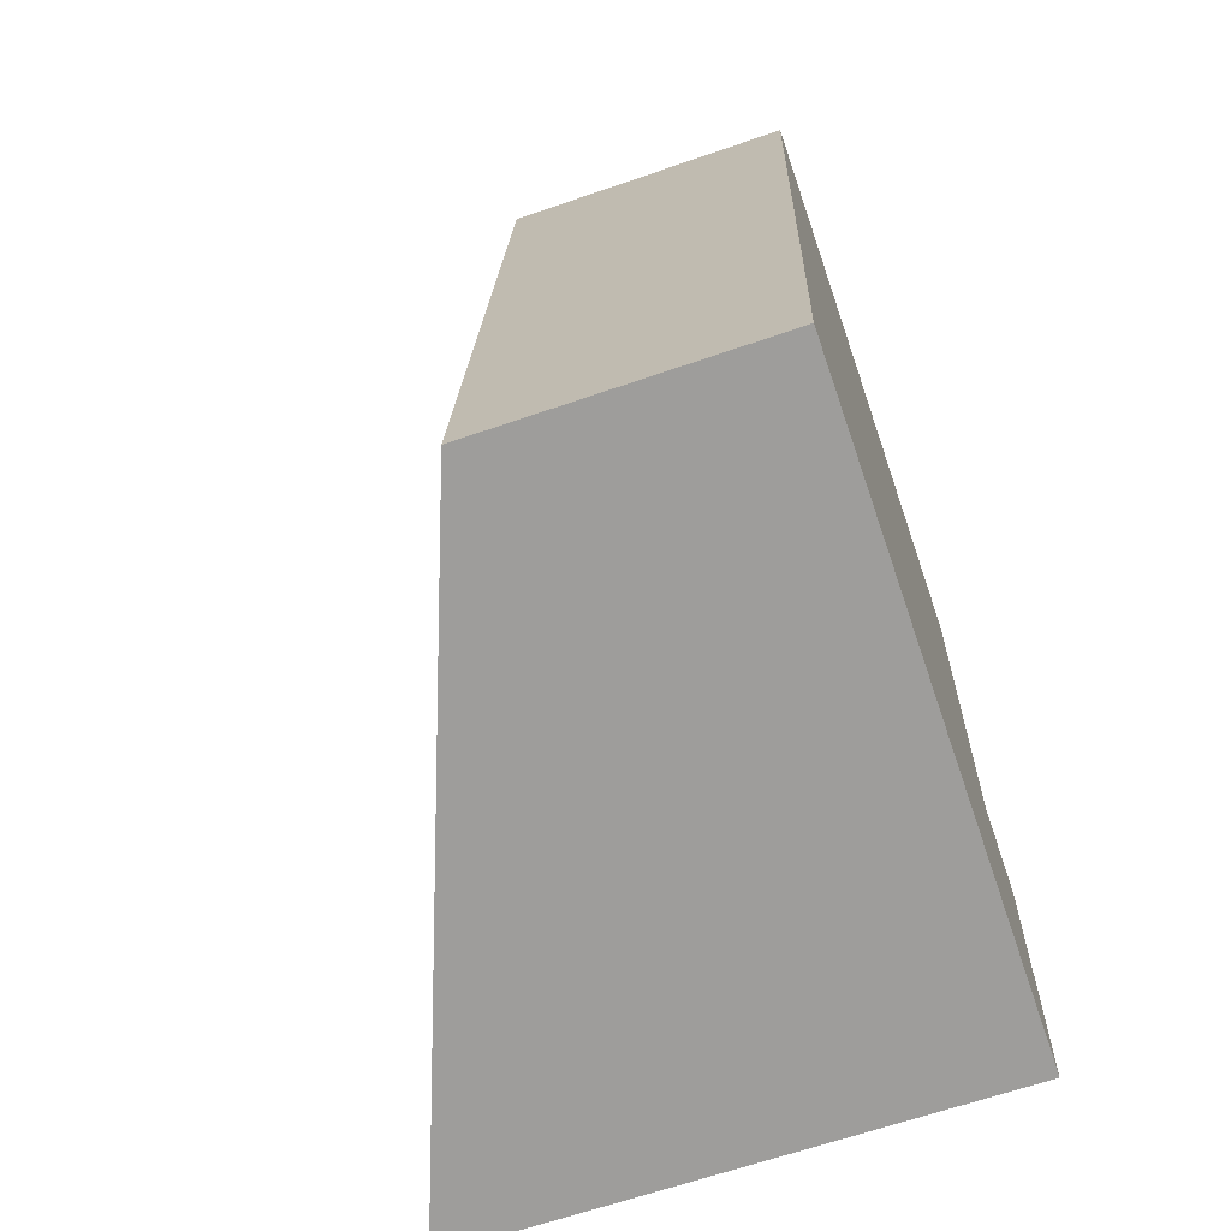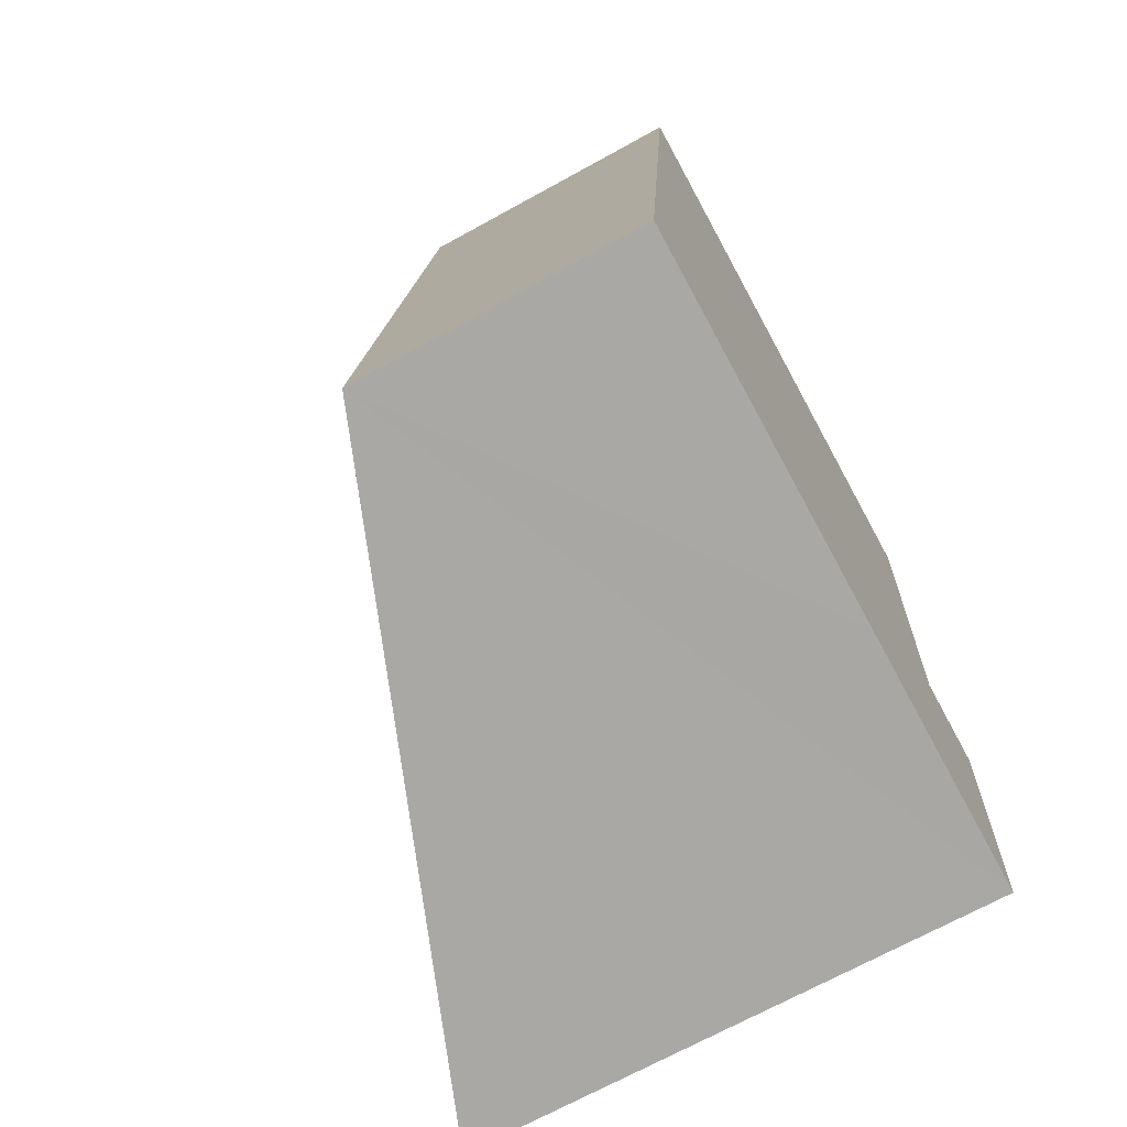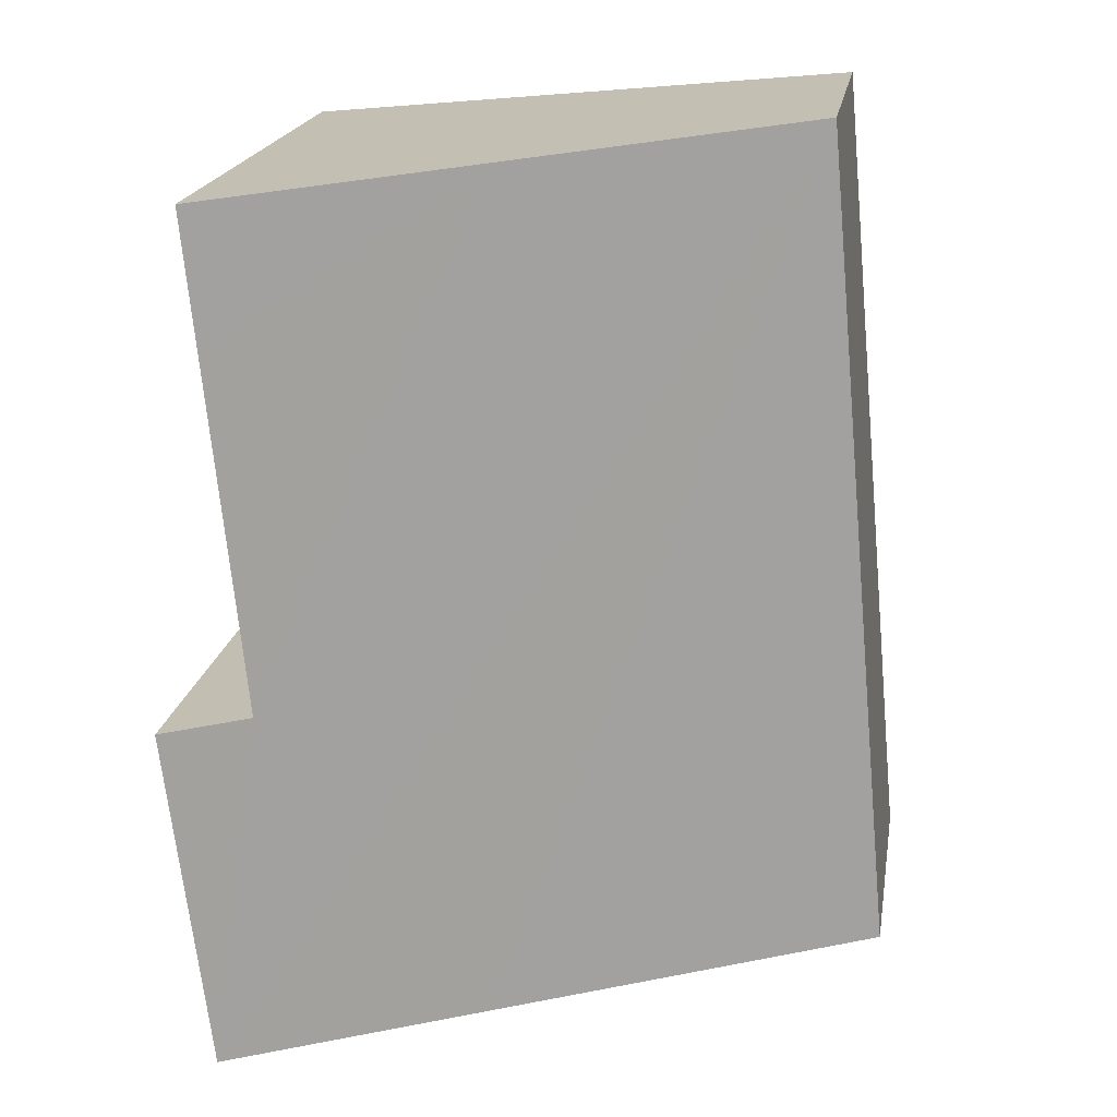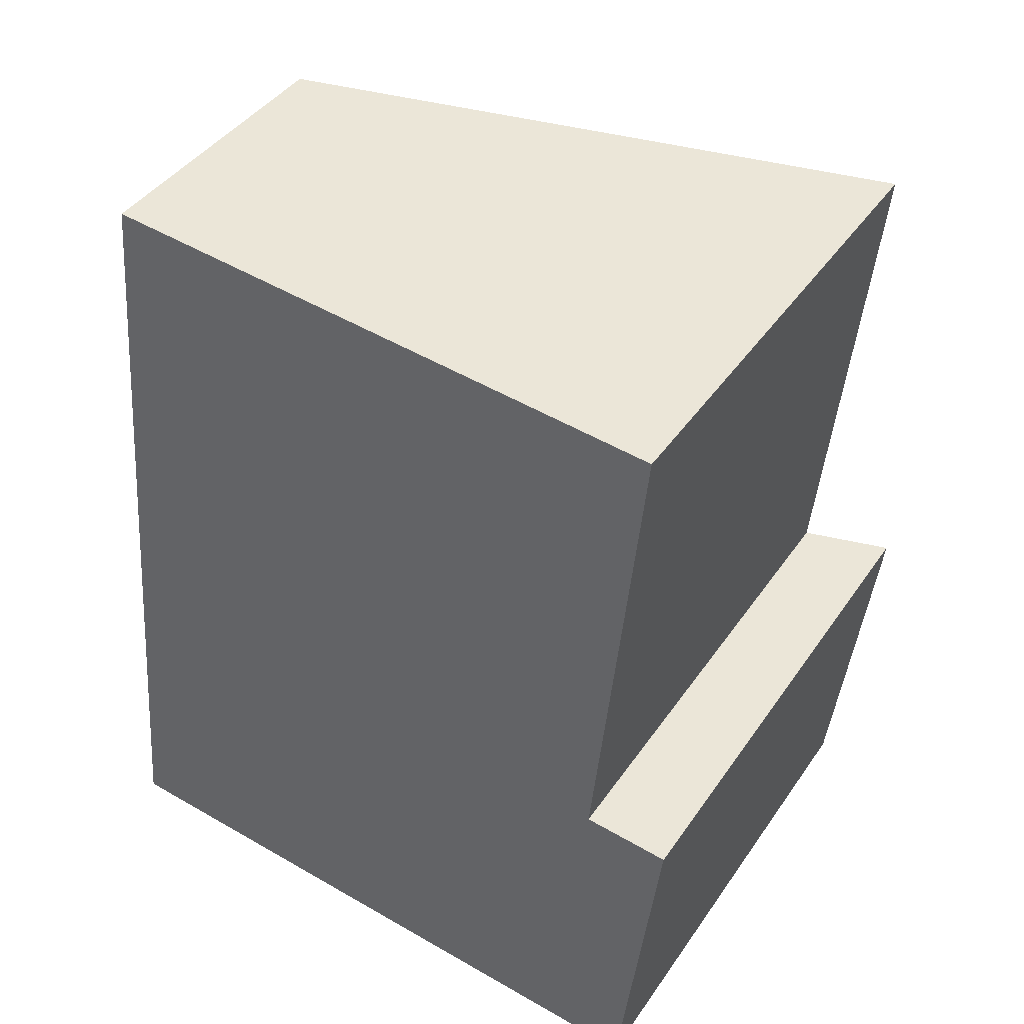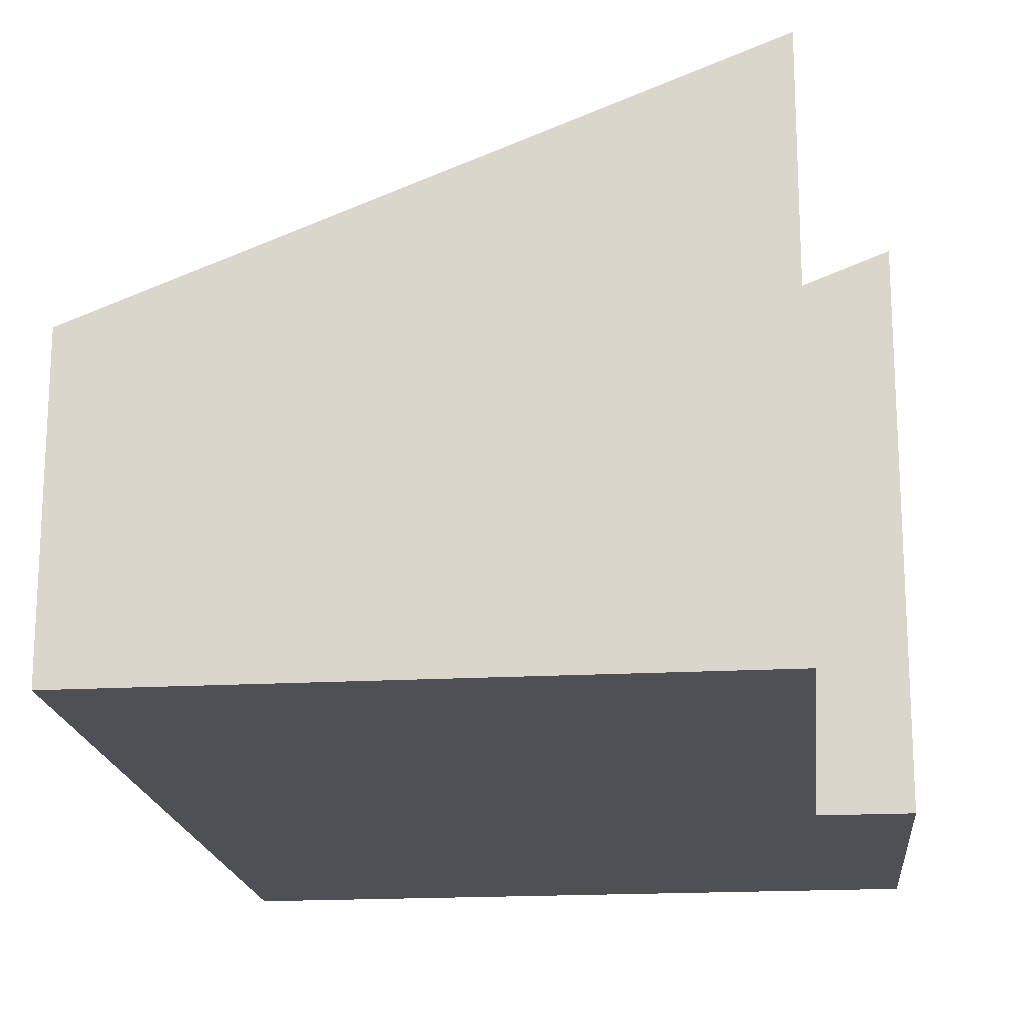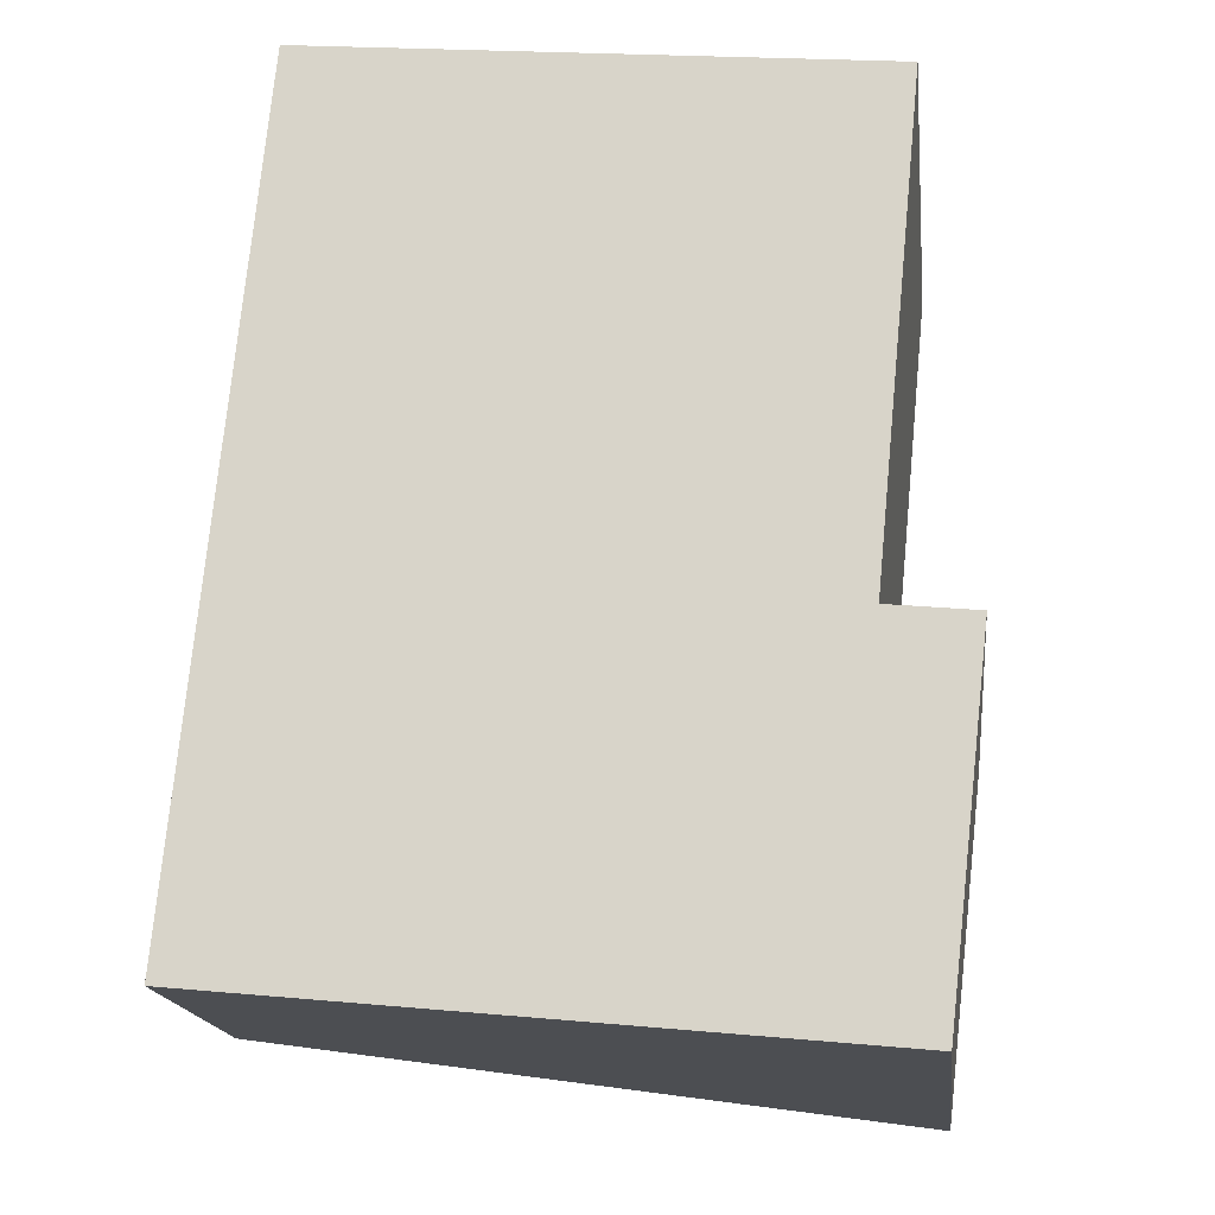
<metadata>
{"format":"obj","ext":"obj","renderer":"f3d","projection":"perspective","resolution":1024,"background":"white","views":[{"elev":-65.4,"azim":-70.9,"up":"+Z"},{"elev":-70.3,"azim":-61.2,"up":"+Z"},{"elev":19.8,"azim":-170.5,"up":"+Z"},{"elev":41.6,"azim":31.4,"up":"+Z"},{"elev":-18.6,"azim":11.8,"up":"+Y"},{"elev":-17.8,"azim":7.0,"up":"+Z"}]}
</metadata>
<code>
v  6.952 5.805 -0.692
v  6.472 5.481 3.244
v  7.411 5.846 3.146
v  4.125 4.38 8.864
v  0.845 3.108 9.189
v  4.125 4.708 -0.411
v  0 3.108 1.903e-16
v  6.86 5.493 7.131
v  7.004 5.497 8.579
v  7.004 -5.253e-16 8.579
v  6.472 -1.986e-16 3.244
v  6.86 -4.366e-16 7.131
v  7.411 -1.926e-16 3.146
v  6.952 4.237e-17 -0.692
v  4.125 -5.428e-16 8.864
v  0.845 -5.627e-16 9.189
v  4.125 2.517e-17 -0.411
v  0 0 0
g defaultobject
f 1 2 3
f 2 1 4
f 4 1 5
f 5 1 6
f 5 6 7
f 8 4 9
f 4 8 2
f 10 8 9
f 8 10 2
f 2 10 11
f 11 10 12
f 13 1 3
f 1 13 14
f 2 13 3
f 13 2 11
f 4 10 9
f 10 4 5
f 10 5 15
f 15 5 16
f 14 6 1
f 6 14 7
f 7 14 17
f 7 17 18
f 18 5 7
f 5 18 16
f 13 17 14
f 17 13 18
f 18 13 11
f 18 11 16
f 16 11 12
f 16 12 15
f 15 12 10

</code>
